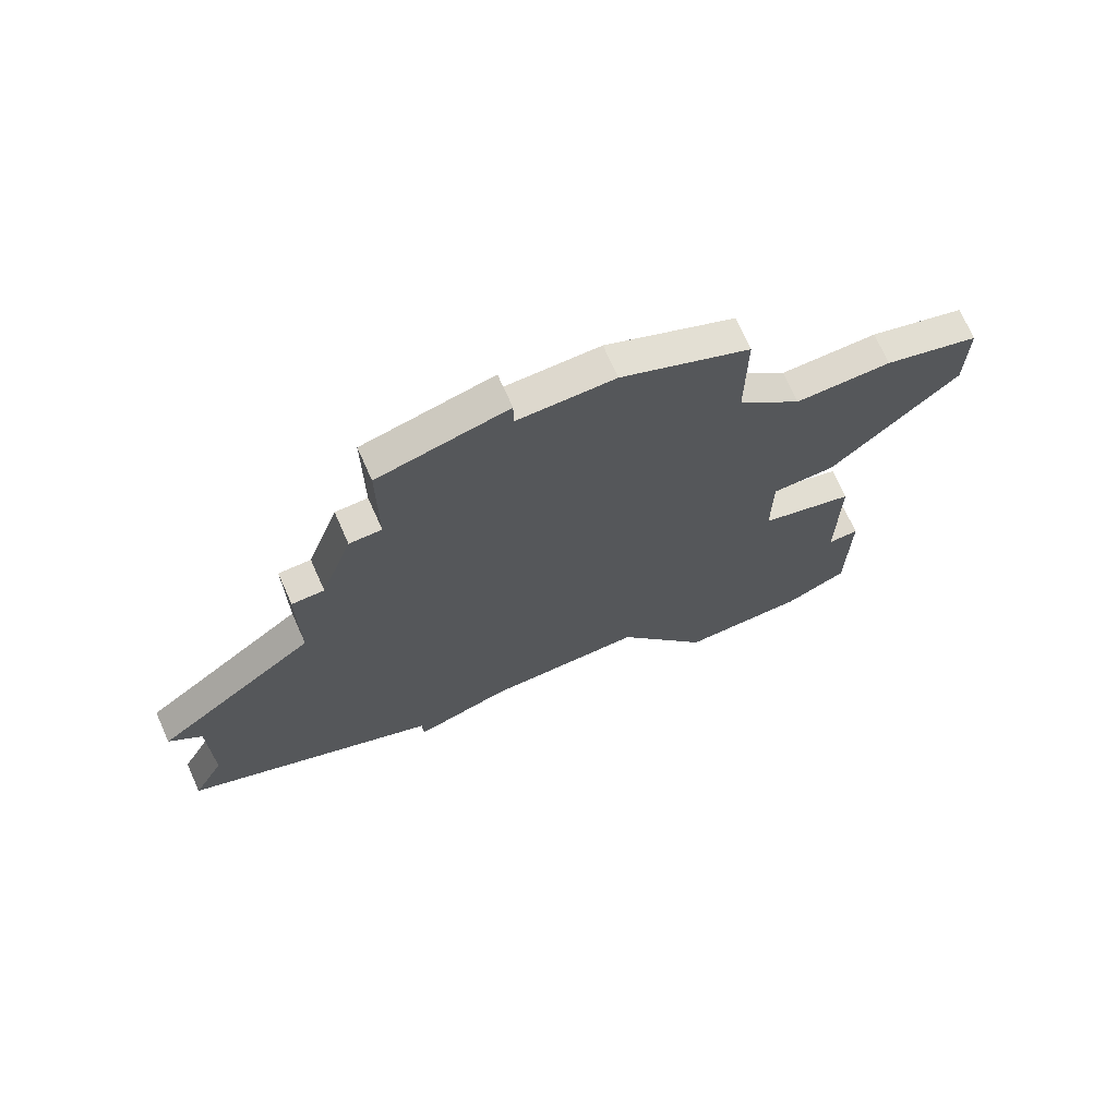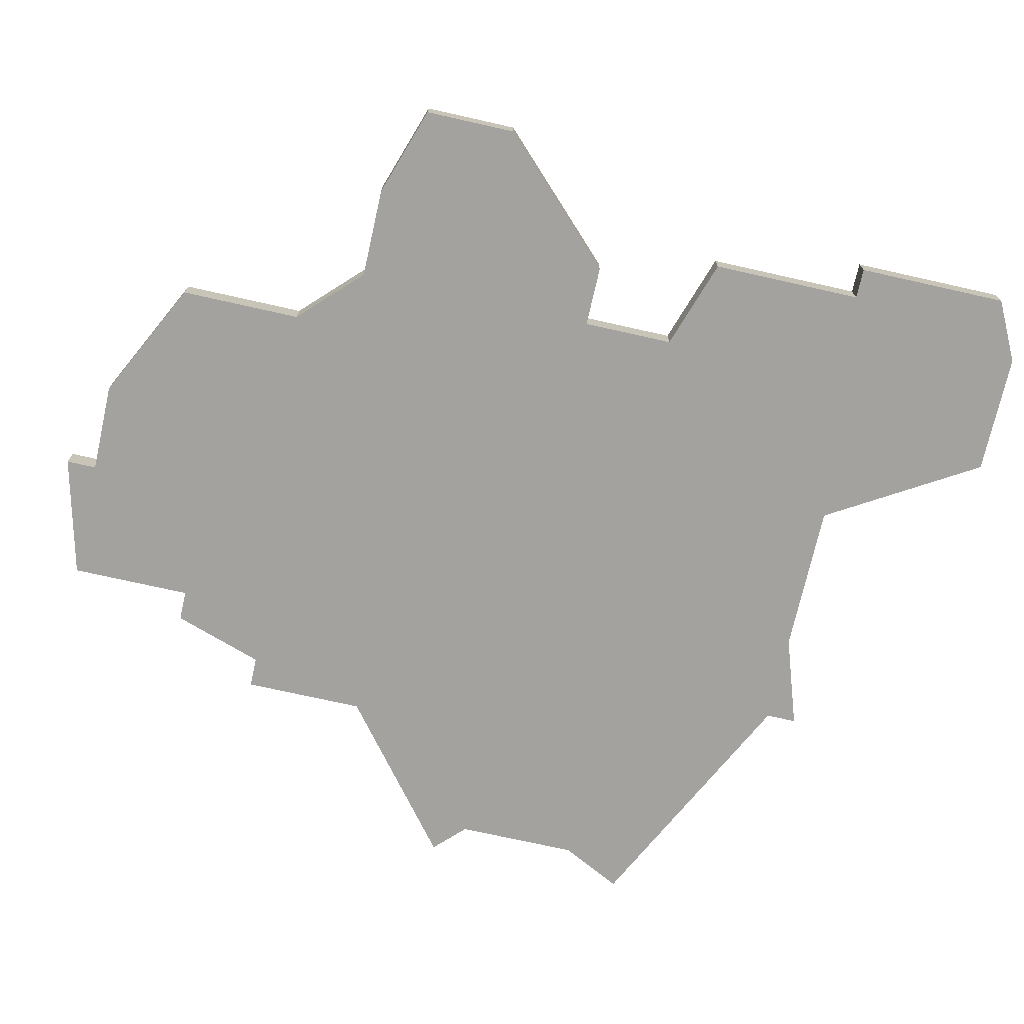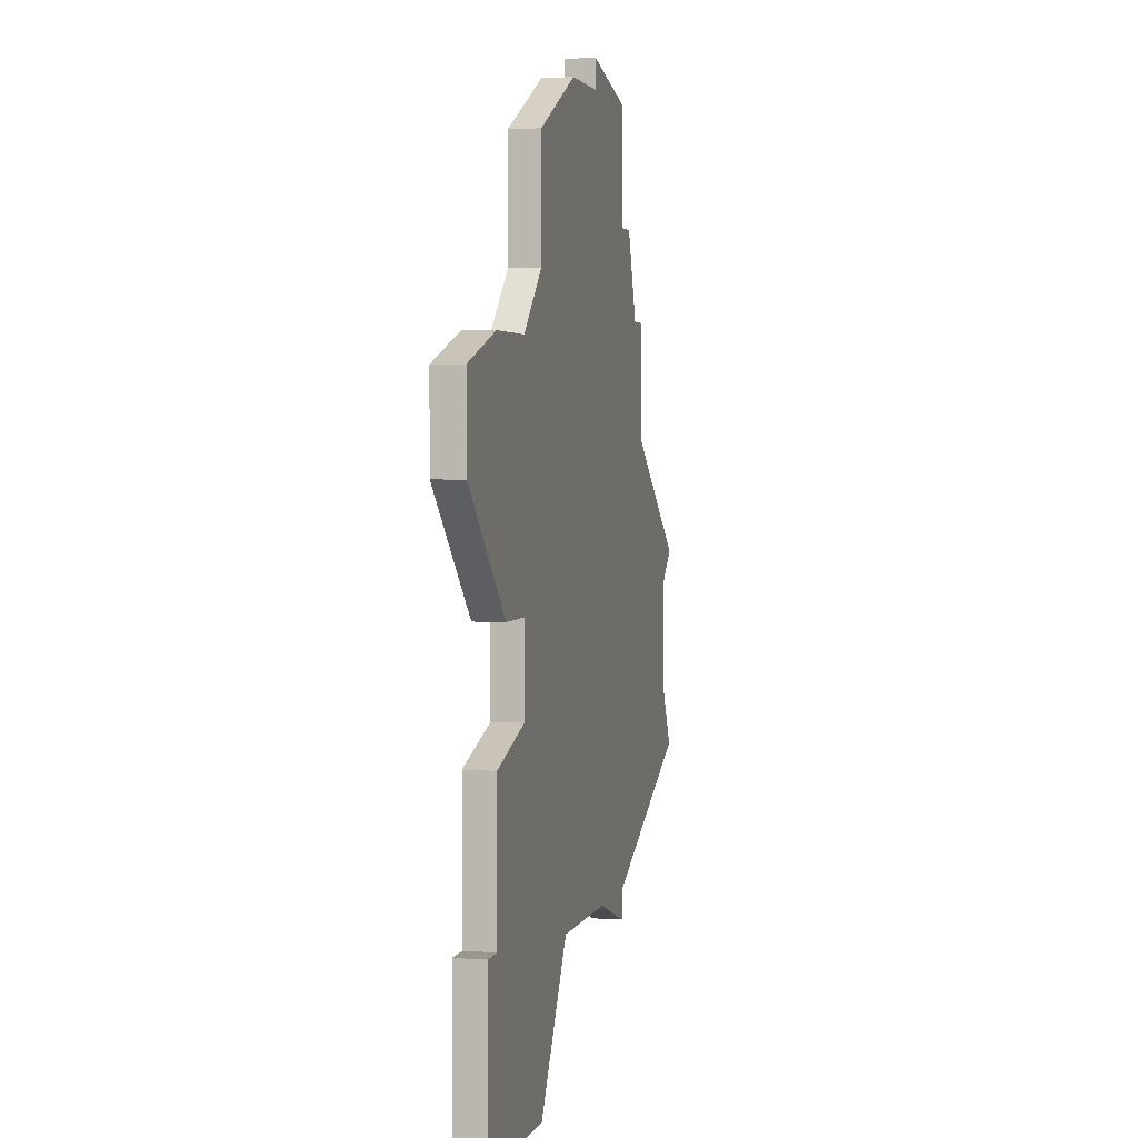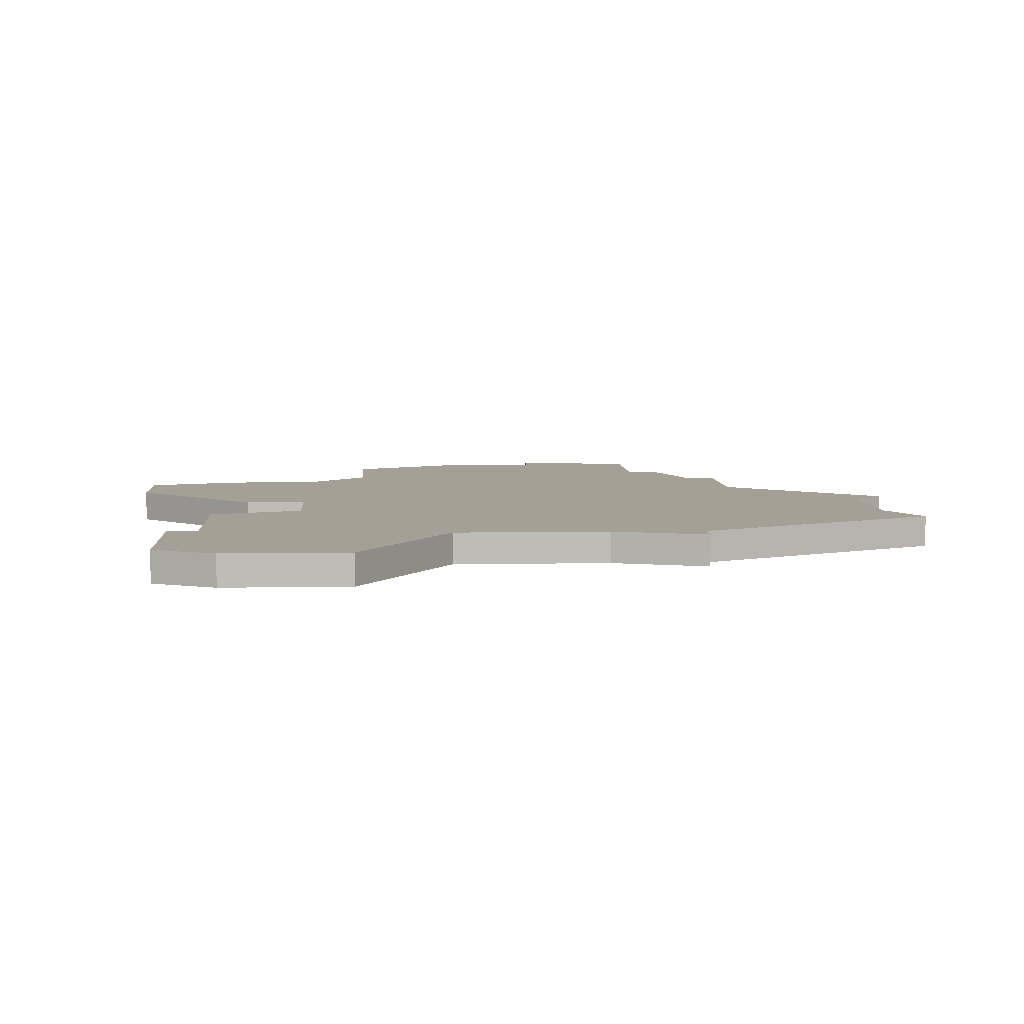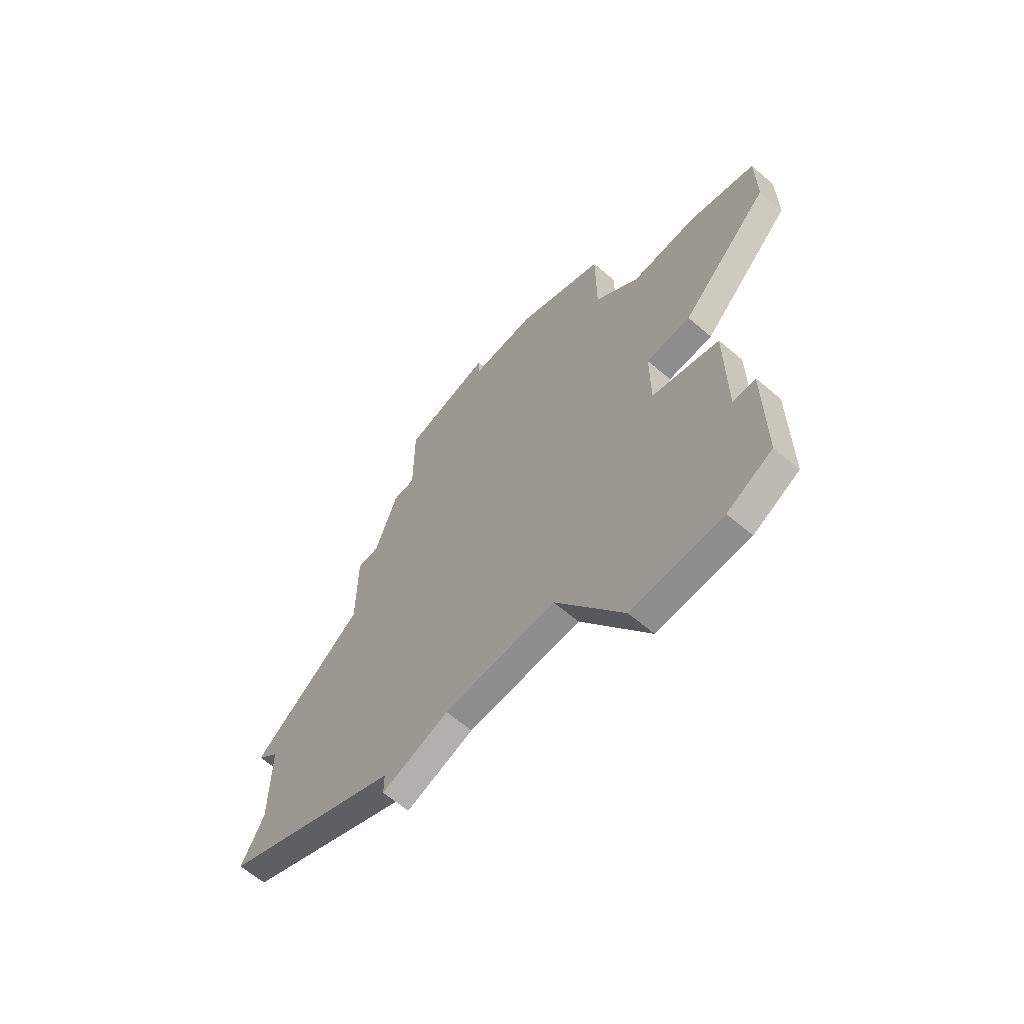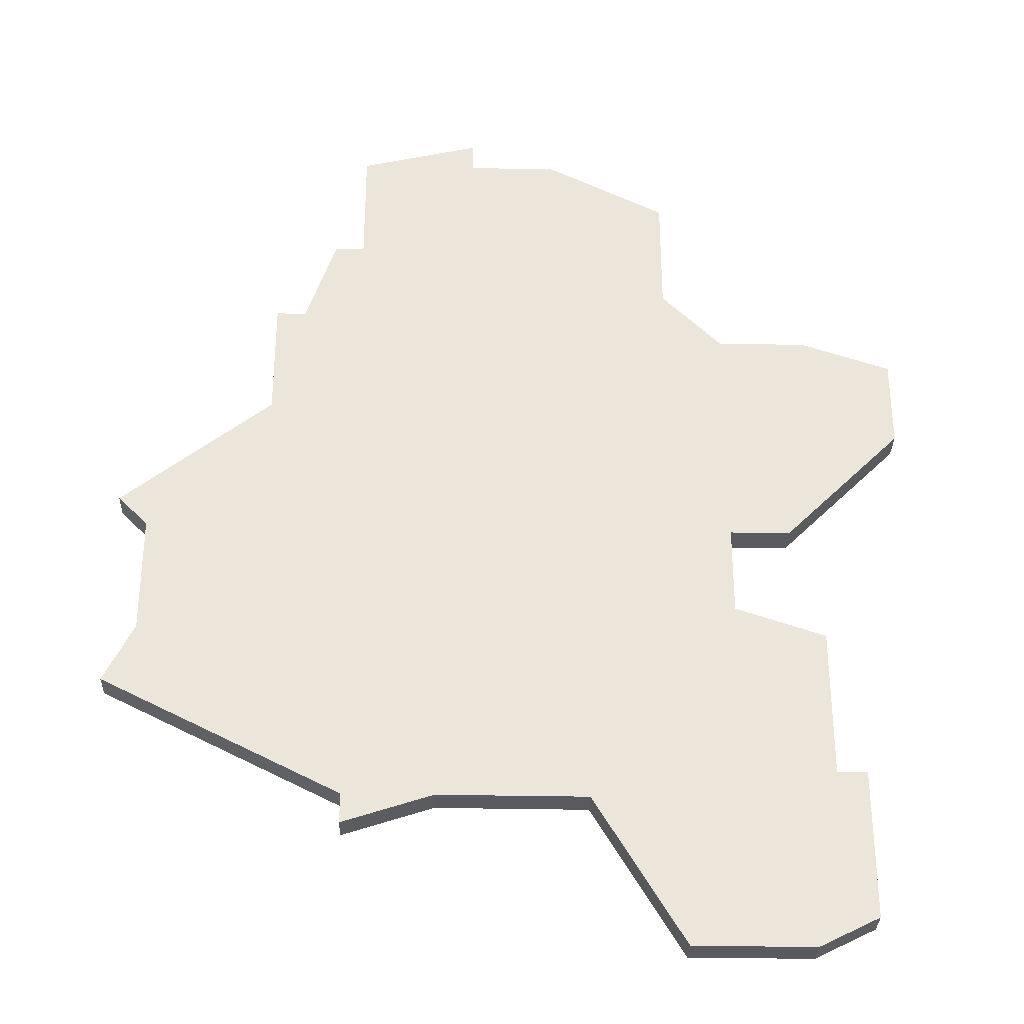
<metadata>
{"format":"obj","ext":"obj","renderer":"f3d","projection":"perspective","resolution":1024,"background":"white","views":[{"elev":72.2,"azim":155.9,"up":"+Y"},{"elev":-72.5,"azim":-102.7,"up":"+Z"},{"elev":2.9,"azim":-76.5,"up":"+Y"},{"elev":5.9,"azim":-3.3,"up":"+Z"},{"elev":-64.6,"azim":-130.6,"up":"+Y"},{"elev":-31.9,"azim":178.3,"up":"+Y"}]}
</metadata>
<code>
v 3319 -763 0
v 3319 -763 1
v 3319 -759 0
v 3319 -759 1
v 3293 -752 0
v 3293 -752 1
v 3293 -755 0
v 3293 -755 1
v 3301 -745 0
v 3301 -745 1
v 3301 -749 0
v 3301 -749 1
v 3301 -774 0
v 3301 -774 1
v 3309 -769 0
v 3309 -769 1
v 3308 -742 0
v 3308 -742 1
v 3308 -743 0
v 3308 -743 1
v 3299 -762 0
v 3299 -762 1
v 3299 -759 0
v 3299 -759 1
v 3299 -751 0
v 3299 -751 1
v 3315 -754 0
v 3315 -754 1
v 3315 -750 0
v 3315 -750 1
v 3314 -750 0
v 3314 -750 1
v 3297 -774 0
v 3297 -774 1
v 3297 -759 0
v 3297 -759 1
v 3305 -743 0
v 3305 -743 1
v 3313 -747 0
v 3313 -747 1
v 3296 -768 0
v 3296 -768 1
v 3296 -763 0
v 3296 -763 1
v 3296 -751 0
v 3296 -751 1
v 3304 -769 0
v 3304 -769 1
v 3312 -769 0
v 3312 -769 1
v 3312 -770 0
v 3312 -770 1
v 3312 -747 0
v 3312 -747 1
v 3312 -743 0
v 3312 -743 1
v 3320 -765 0
v 3320 -765 1
v 3320 -758 0
v 3320 -758 1
v 3295 -768 0
v 3295 -768 1
v 3295 -773 0
v 3295 -773 1
f 41 63 61
f 21 41 43
f 41 33 63
f 41 47 13
f 15 21 23
f 47 41 21
f 13 33 41
f 45 35 7
f 7 5 45
f 45 25 35
f 35 25 23
f 11 23 25
f 11 9 37
f 27 23 11
f 21 15 47
f 49 51 15
f 15 27 49
f 49 27 1
f 31 27 11
f 49 1 57
f 27 59 3
f 27 3 1
f 37 19 11
f 11 19 53
f 19 17 55
f 55 53 19
f 27 31 29
f 53 39 31
f 11 53 31
f 15 23 27
f 62 64 42
f 44 42 22
f 64 34 42
f 14 48 42
f 24 22 16
f 22 42 48
f 42 34 14
f 8 36 46
f 46 6 8
f 36 26 46
f 24 26 36
f 26 24 12
f 38 10 12
f 12 24 28
f 48 16 22
f 16 52 50
f 50 28 16
f 2 28 50
f 12 28 32
f 58 2 50
f 4 60 28
f 2 4 28
f 12 20 38
f 54 20 12
f 56 18 20
f 20 54 56
f 30 32 28
f 32 40 54
f 32 54 12
f 28 24 16
f 12 10 11
f 11 10 9
f 26 12 25
f 25 12 11
f 46 26 45
f 45 26 25
f 6 46 5
f 5 46 45
f 8 6 7
f 7 6 5
f 36 8 35
f 35 8 7
f 24 36 23
f 23 36 35
f 22 24 21
f 21 24 23
f 44 22 43
f 43 22 21
f 42 44 41
f 41 44 43
f 62 42 61
f 61 42 41
f 64 62 63
f 63 62 61
f 34 64 33
f 33 64 63
f 14 34 13
f 13 34 33
f 48 14 47
f 47 14 13
f 16 48 15
f 15 48 47
f 52 16 51
f 51 16 15
f 50 52 49
f 49 52 51
f 58 50 57
f 57 50 49
f 2 58 1
f 1 58 57
f 4 2 3
f 3 2 1
f 60 4 59
f 59 4 3
f 28 60 27
f 27 60 59
f 30 28 29
f 29 28 27
f 32 30 31
f 31 30 29
f 40 32 39
f 39 32 31
f 54 40 53
f 53 40 39
f 56 54 55
f 55 54 53
f 18 56 17
f 17 56 55
f 20 18 19
f 19 18 17
f 10 38 9
f 9 38 37
f 38 20 37
f 37 20 19

</code>
